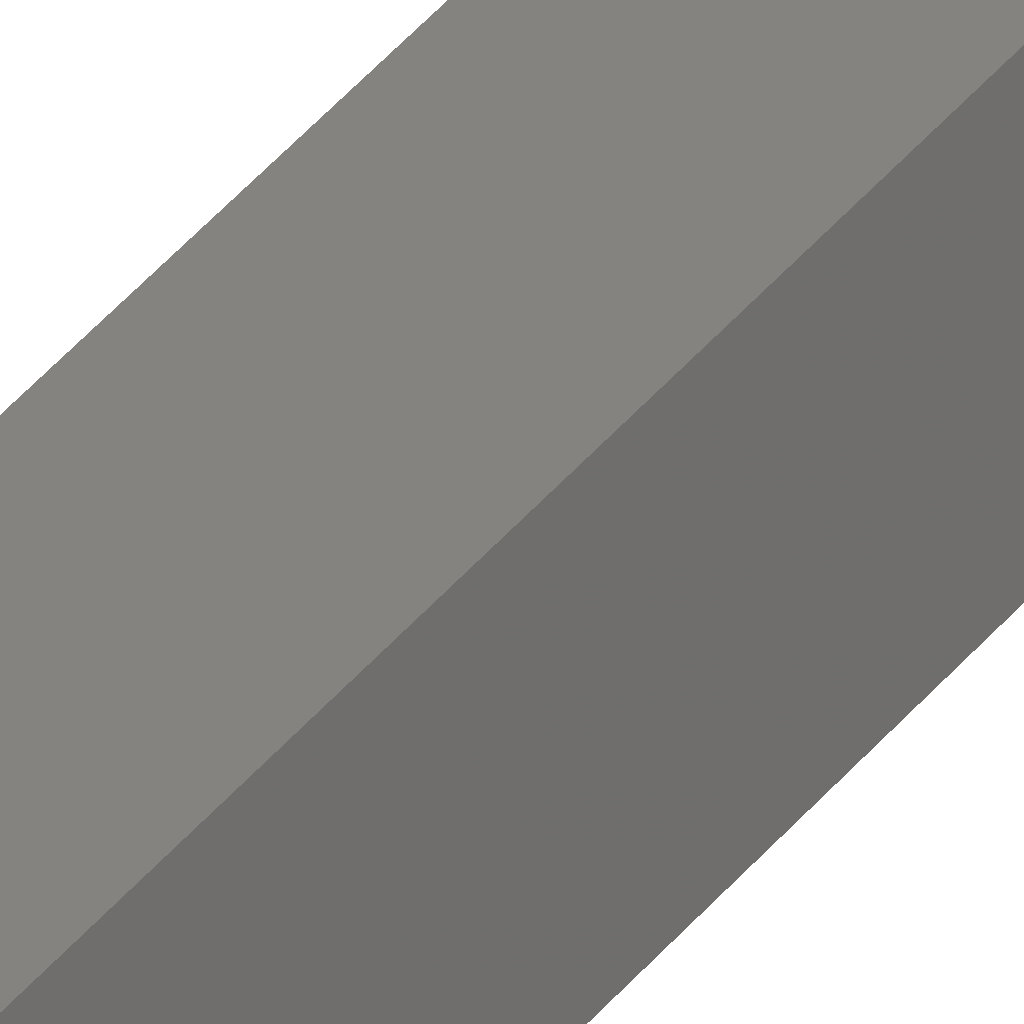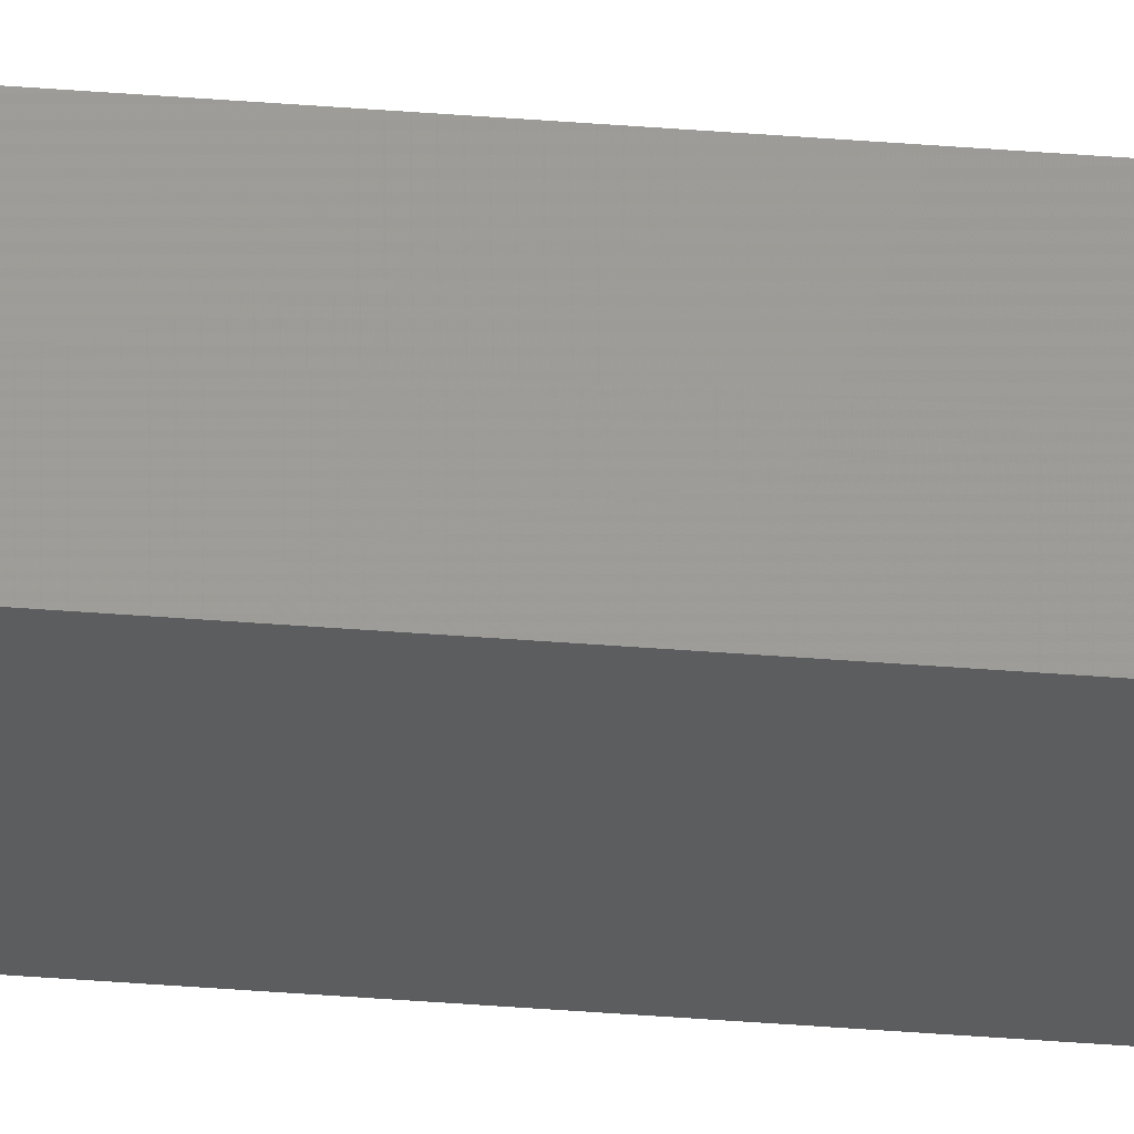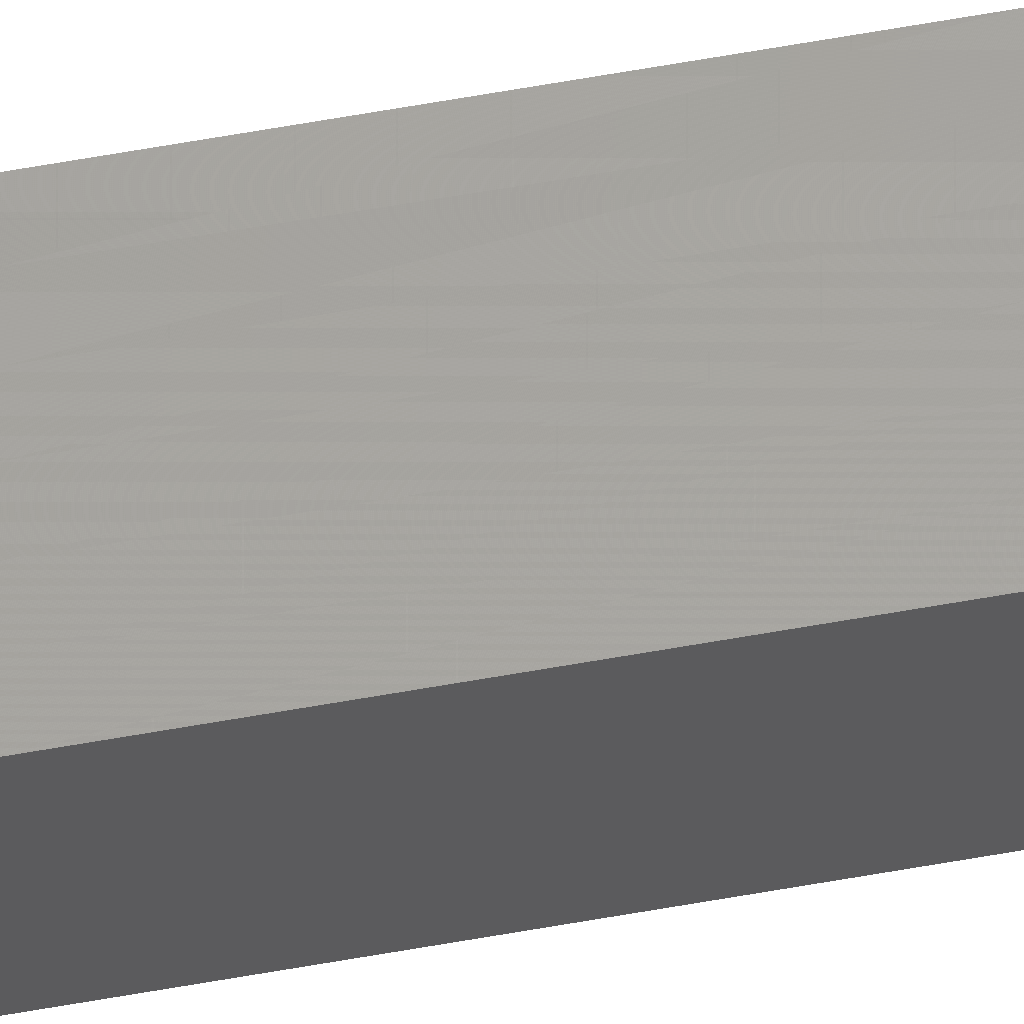
<metadata>
{"format":"stl","ext":"stl","renderer":"f3d","projection":"perspective","resolution":1024,"background":"white","views":[{"elev":21.5,"azim":21.2,"up":"+Y"},{"elev":-36.5,"azim":-96.1,"up":"+Y"},{"elev":55.3,"azim":-101.1,"up":"+Y"}]}
</metadata>
<code>
# stl→obj: 16 verts, 28 faces
v -9.838 3.855 -181.3
v -9.818 3.857 -181.3
v -9.818 3.857 -184.9
v -9.838 3.855 -184.9
v -9.857 3.853 -181.3
v -9.857 3.853 -184.9
v -9.877 3.851 -181.3
v -9.877 3.851 -184.9
v -9.872 3.801 -184.9
v -9.872 3.801 -181.3
v -9.812 3.807 -184.9
v -9.832 3.805 -181.3
v -9.832 3.805 -184.9
v -9.852 3.803 -184.9
v -9.812 3.807 -181.3
v -9.852 3.803 -181.3
f 1 2 3
f 1 3 4
f 5 4 6
f 5 1 4
f 7 6 8
f 7 5 6
f 7 8 9
f 10 7 9
f 11 12 13
f 13 12 14
f 15 12 11
f 12 16 14
f 14 10 9
f 16 10 14
f 15 11 3
f 2 15 3
f 16 7 10
f 12 5 16
f 16 5 7
f 15 1 12
f 12 1 5
f 15 2 1
f 8 14 9
f 6 13 14
f 6 14 8
f 4 13 6
f 3 11 13
f 3 13 4

</code>
